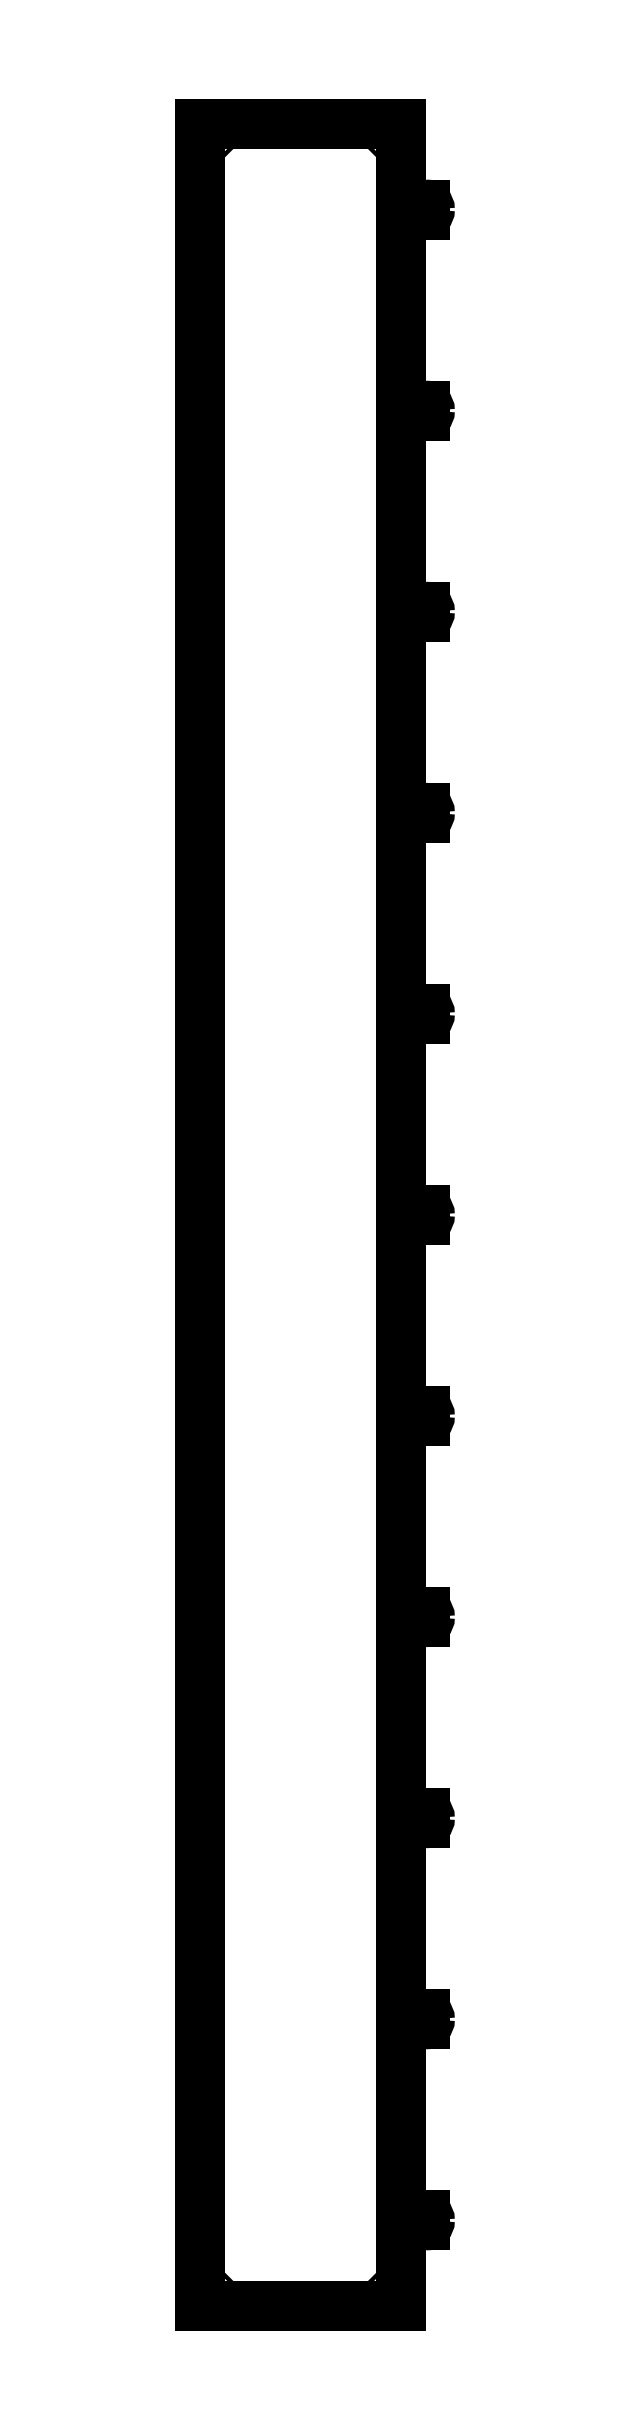
<metadata>
{"format":"dxf","ext":"dxf","renderer":"ezdxf+matplotlib","layout":"modelspace","background":"white","min_lineweight":24,"dpi":150}
</metadata>
<code>
0
SECTION
2
ENTITIES
0
LINE
8
0
10
435.5
20
180
30
0
11
400
21
180
31
0
0
ARC
8
0
10
437
20
180
30
0
40
1.5
210
0
220
0
230
1
50
-180
51
0
0
LINE
8
0
10
447
20
180
30
0
11
438.5
21
180
31
0
0
ARC
8
0
10
447
20
170
30
0
40
10
210
0
220
-0
230
1
50
0.0002499
51
90
0
ARC
8
0
10
447
20
170
30
0
40
10
210
0
220
0
230
1
50
-90
51
0.0002499
0
CIRCLE
8
0
10
447
20
170
30
0
40
3.5
210
0
220
0
230
1
0
LINE
8
0
10
438.5
20
160
30
0
11
447
21
160
31
0
0
ARC
8
0
10
437
20
160
30
0
40
1.5
210
-0
220
0
230
1
50
0
51
180
0
LINE
8
0
10
400
20
160
30
0
11
435.5
21
160
31
0
0
LINE
8
0
10
0
20
0
30
0
11
400
21
-1.783e-30
31
0
0
LINE
8
0
10
400
20
4340
30
0
11
0
21
4340
31
0
0
LINE
8
0
10
0
20
4340
30
0
11
0
21
0
31
0
0
LINE
8
0
10
435.5
20
580
30
0
11
400
21
580
31
0
0
ARC
8
0
10
437
20
580
30
0
40
1.5
210
0
220
0
230
1
50
-180
51
0
0
LINE
8
0
10
447
20
580
30
0
11
438.5
21
580
31
0
0
ARC
8
0
10
447
20
570
30
0
40
10
210
0
220
-0
230
1
50
0.0002499
51
90
0
ARC
8
0
10
447
20
570
30
0
40
10
210
0
220
0
230
1
50
-90
51
0.0002499
0
LINE
8
0
10
438.5
20
560
30
0
11
447
21
560
31
0
0
ARC
8
0
10
437
20
560
30
0
40
1.5
210
-0
220
0
230
1
50
0
51
180
0
LINE
8
0
10
400
20
560
30
0
11
435.5
21
560
31
0
0
CIRCLE
8
0
10
447
20
570
30
0
40
3.5
210
0
220
0
230
1
0
LINE
8
0
10
435.5
20
980
30
0
11
400
21
980
31
0
0
ARC
8
0
10
437
20
980
30
0
40
1.5
210
0
220
0
230
1
50
-180
51
0
0
LINE
8
0
10
447
20
980
30
0
11
438.5
21
980
31
0
0
ARC
8
0
10
447
20
970
30
0
40
10
210
0
220
-0
230
1
50
0.0002499
51
90
0
ARC
8
0
10
447
20
970
30
0
40
10
210
0
220
0
230
1
50
-90
51
0.0002499
0
LINE
8
0
10
438.5
20
960
30
0
11
447
21
960
31
0
0
ARC
8
0
10
437
20
960
30
0
40
1.5
210
-0
220
0
230
1
50
0
51
180
0
LINE
8
0
10
400
20
960
30
0
11
435.5
21
960
31
0
0
CIRCLE
8
0
10
447
20
970
30
0
40
3.5
210
0
220
0
230
1
0
LINE
8
0
10
435.5
20
1380
30
0
11
400
21
1380
31
0
0
ARC
8
0
10
437
20
1380
30
0
40
1.5
210
0
220
0
230
1
50
-180
51
0
0
LINE
8
0
10
447
20
1380
30
0
11
438.5
21
1380
31
0
0
ARC
8
0
10
447
20
1370
30
0
40
10
210
0
220
-0
230
1
50
0.0002499
51
90
0
ARC
8
0
10
447
20
1370
30
0
40
10
210
0
220
0
230
1
50
-90
51
0.0002499
0
LINE
8
0
10
438.5
20
1360
30
0
11
447
21
1360
31
0
0
ARC
8
0
10
437
20
1360
30
0
40
1.5
210
-0
220
0
230
1
50
0
51
180
0
LINE
8
0
10
400
20
1360
30
0
11
435.5
21
1360
31
0
0
CIRCLE
8
0
10
447
20
1370
30
0
40
3.5
210
0
220
0
230
1
0
LINE
8
0
10
435.5
20
1780
30
0
11
400
21
1780
31
0
0
ARC
8
0
10
437
20
1780
30
0
40
1.5
210
0
220
0
230
1
50
-180
51
0
0
LINE
8
0
10
447
20
1780
30
0
11
438.5
21
1780
31
0
0
ARC
8
0
10
447
20
1770
30
0
40
10
210
0
220
-0
230
1
50
0.0002499
51
90
0
ARC
8
0
10
447
20
1770
30
0
40
10
210
0
220
0
230
1
50
-90
51
0.0002499
0
LINE
8
0
10
438.5
20
1760
30
0
11
447
21
1760
31
0
0
ARC
8
0
10
437
20
1760
30
0
40
1.5
210
-0
220
0
230
1
50
0
51
180
0
LINE
8
0
10
400
20
1760
30
0
11
435.5
21
1760
31
0
0
CIRCLE
8
0
10
447
20
1770
30
0
40
3.5
210
0
220
0
230
1
0
LINE
8
0
10
435.5
20
2180
30
0
11
400
21
2180
31
0
0
ARC
8
0
10
437
20
2180
30
0
40
1.5
210
0
220
0
230
1
50
-180
51
0
0
LINE
8
0
10
447
20
2180
30
0
11
438.5
21
2180
31
0
0
ARC
8
0
10
447
20
2170
30
0
40
10
210
0
220
-0
230
1
50
0.0002499
51
90
0
ARC
8
0
10
447
20
2170
30
0
40
10
210
0
220
0
230
1
50
-90
51
0.0002499
0
LINE
8
0
10
438.5
20
2160
30
0
11
447
21
2160
31
0
0
ARC
8
0
10
437
20
2160
30
0
40
1.5
210
-0
220
0
230
1
50
0
51
180
0
LINE
8
0
10
400
20
2160
30
0
11
435.5
21
2160
31
0
0
CIRCLE
8
0
10
447
20
2170
30
0
40
3.5
210
0
220
0
230
1
0
LINE
8
0
10
435.5
20
2580
30
0
11
400
21
2580
31
0
0
ARC
8
0
10
437
20
2580
30
0
40
1.5
210
0
220
0
230
1
50
-180
51
0
0
LINE
8
0
10
447
20
2580
30
0
11
438.5
21
2580
31
0
0
ARC
8
0
10
447
20
2570
30
0
40
10
210
0
220
-0
230
1
50
0.0002499
51
90
0
ARC
8
0
10
447
20
2570
30
0
40
10
210
0
220
0
230
1
50
-90
51
0.0002499
0
LINE
8
0
10
438.5
20
2560
30
0
11
447
21
2560
31
0
0
ARC
8
0
10
437
20
2560
30
0
40
1.5
210
-0
220
0
230
1
50
0
51
180
0
LINE
8
0
10
400
20
2560
30
0
11
435.5
21
2560
31
0
0
CIRCLE
8
0
10
447
20
2570
30
0
40
3.5
210
0
220
0
230
1
0
LINE
8
0
10
435.5
20
2980
30
0
11
400
21
2980
31
0
0
ARC
8
0
10
437
20
2980
30
0
40
1.5
210
0
220
0
230
1
50
-180
51
0
0
LINE
8
0
10
447
20
2980
30
0
11
438.5
21
2980
31
0
0
ARC
8
0
10
447
20
2970
30
0
40
10
210
0
220
-0
230
1
50
0.0002499
51
90
0
ARC
8
0
10
447
20
2970
30
0
40
10
210
0
220
0
230
1
50
-90
51
0.0002499
0
LINE
8
0
10
438.5
20
2960
30
0
11
447
21
2960
31
0
0
ARC
8
0
10
437
20
2960
30
0
40
1.5
210
-0
220
0
230
1
50
0
51
180
0
LINE
8
0
10
400
20
2960
30
0
11
435.5
21
2960
31
0
0
CIRCLE
8
0
10
447
20
2970
30
0
40
3.5
210
0
220
0
230
1
0
LINE
8
0
10
435.5
20
3380
30
0
11
400
21
3380
31
0
0
ARC
8
0
10
437
20
3380
30
0
40
1.5
210
0
220
0
230
1
50
-180
51
0
0
LINE
8
0
10
447
20
3380
30
0
11
438.5
21
3380
31
0
0
ARC
8
0
10
447
20
3370
30
0
40
10
210
0
220
-0
230
1
50
0.0002499
51
90
0
ARC
8
0
10
447
20
3370
30
0
40
10
210
0
220
0
230
1
50
-90
51
0.0002499
0
LINE
8
0
10
438.5
20
3360
30
0
11
447
21
3360
31
0
0
ARC
8
0
10
437
20
3360
30
0
40
1.5
210
-0
220
0
230
1
50
0
51
180
0
LINE
8
0
10
400
20
3360
30
0
11
435.5
21
3360
31
0
0
CIRCLE
8
0
10
447
20
3370
30
0
40
3.5
210
0
220
0
230
1
0
LINE
8
0
10
435.5
20
3780
30
0
11
400
21
3780
31
0
0
ARC
8
0
10
437
20
3780
30
0
40
1.5
210
0
220
0
230
1
50
-180
51
0
0
LINE
8
0
10
447
20
3780
30
0
11
438.5
21
3780
31
0
0
ARC
8
0
10
447
20
3770
30
0
40
10
210
0
220
-0
230
1
50
0.0002499
51
90
0
ARC
8
0
10
447
20
3770
30
0
40
10
210
0
220
0
230
1
50
-90
51
0.0002499
0
LINE
8
0
10
438.5
20
3760
30
0
11
447
21
3760
31
0
0
ARC
8
0
10
437
20
3760
30
0
40
1.5
210
-0
220
0
230
1
50
0
51
180
0
LINE
8
0
10
400
20
3760
30
0
11
435.5
21
3760
31
0
0
CIRCLE
8
0
10
447
20
3770
30
0
40
3.5
210
0
220
0
230
1
0
LINE
8
0
10
435.5
20
4180
30
0
11
400
21
4180
31
0
0
ARC
8
0
10
437
20
4180
30
0
40
1.5
210
0
220
0
230
1
50
-180
51
0
0
LINE
8
0
10
447
20
4180
30
0
11
438.5
21
4180
31
0
0
ARC
8
0
10
447
20
4170
30
0
40
10
210
0
220
-0
230
1
50
0.0002499
51
90
0
ARC
8
0
10
447
20
4170
30
0
40
10
210
0
220
0
230
1
50
-90
51
0.0002499
0
LINE
8
0
10
438.5
20
4160
30
0
11
447
21
4160
31
0
0
ARC
8
0
10
437
20
4160
30
0
40
1.5
210
-0
220
0
230
1
50
0
51
180
0
LINE
8
0
10
400
20
4160
30
0
11
435.5
21
4160
31
0
0
CIRCLE
8
0
10
447
20
4170
30
0
40
3.5
210
0
220
0
230
1
0
LINE
8
0
10
400
20
-1.783e-30
30
0
11
400
21
160
31
0
0
LINE
8
0
10
400
20
180
30
0
11
400
21
560
31
0
0
LINE
8
0
10
400
20
580
30
0
11
400
21
960
31
0
0
LINE
8
0
10
400
20
980
30
0
11
400
21
1360
31
0
0
LINE
8
0
10
400
20
1380
30
0
11
400
21
1760
31
0
0
LINE
8
0
10
400
20
1780
30
0
11
400
21
2160
31
0
0
LINE
8
0
10
400
20
2180
30
0
11
400
21
2560
31
0
0
LINE
8
0
10
400
20
2580
30
0
11
400
21
2960
31
0
0
LINE
8
0
10
400
20
2980
30
0
11
400
21
3360
31
0
0
LINE
8
0
10
400
20
3380
30
0
11
400
21
3760
31
0
0
LINE
8
0
10
400
20
3780
30
0
11
400
21
4160
31
0
0
LINE
8
0
10
400
20
4180
30
0
11
400
21
4340
31
0
0
CIRCLE
8
0
10
380
20
4320
30
0
40
4
210
0
220
0
230
1
0
CIRCLE
8
0
10
20
20
4320
30
0
40
4
210
0
220
0
230
1
0
CIRCLE
8
0
10
20
20
20
30
0
40
4
210
0
220
0
230
1
0
CIRCLE
8
0
10
380
20
20
30
0
40
4
210
0
220
0
230
1
0
ENDSEC
0
EOF

</code>
